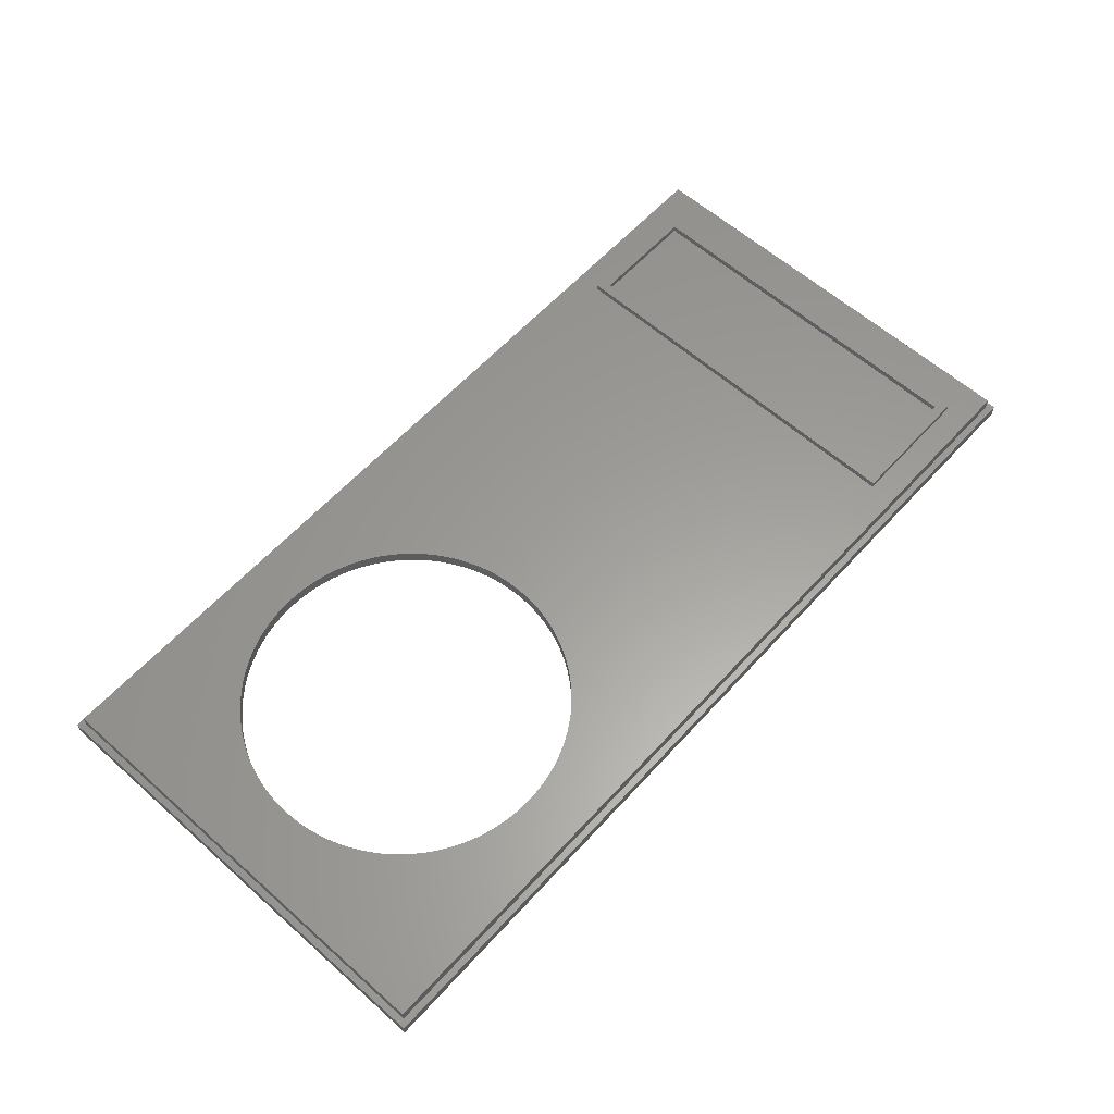
<metadata>
{"format":"stl","ext":"stl","renderer":"f3d","projection":"perspective","resolution":1024,"background":"white","views":[{"elev":60.6,"azim":132.1,"up":"+Z"}]}
</metadata>
<code>
# stl→obj: 448 verts, 896 faces
v -91 -33.5 12
v -91 33.5 14
v -91 33.5 12
v -91 -33.5 14
v 47 -33.5 14
v 47 33.5 12
v 47 33.5 14
v 47 -33.5 12
v -92 1 10
v -92 34.5 12
v -92 34.5 10
v -92 -1 10
v -92 -34.5 12
v -92 -34.5 10
v 48 34.5 12
v 48 -34.5 12
v 48 1 10
v 48 34.5 10
v 48 -1 10
v 48 -34.5 10
v -24 34.5 10
v -26 34.5 10
v -26 -34.5 10
v -24 -34.5 10
v -26 -33.5 10
v -91 -1 10
v -26 33.5 10
v -91 1 10
v -17.5 0 10
v -24 33.5 10
v 39.43 -10.86 10
v 47 -1 10
v 41.5 0 10
v 47 1 10
v 40.06 -9.116 10
v 41.44 -1.852 10
v 41.27 -3.697 10
v 40.98 -5.528 10
v 40.57 -7.336 10
v 38.69 -12.56 10
v 37.85 -14.21 10
v 36.91 -15.81 10
v 35.87 -17.34 10
v 34.73 -18.8 10
v 33.5 -20.19 10
v 32.19 -21.5 10
v 30.8 -22.73 10
v 29.34 -23.87 10
v 27.81 -24.91 10
v 26.21 -25.85 10
v 24.56 -26.69 10
v 22.86 -27.43 10
v 21.12 -28.06 10
v 19.34 -28.57 10
v 17.53 -28.98 10
v 15.7 -29.27 10
v 13.85 -29.44 10
v 12 -29.5 10
v 10.15 -29.44 10
v -16.98 -5.528 10
v -17.27 -3.697 10
v -16.57 -7.336 10
v -16.06 -9.116 10
v -15.43 -10.86 10
v -14.69 -12.56 10
v -13.85 -14.21 10
v -24 -33.5 10
v -12.91 -15.81 10
v -11.87 -17.34 10
v -10.73 -18.8 10
v -9.505 -20.19 10
v -8.194 -21.5 10
v -6.804 -22.73 10
v -5.34 -23.87 10
v -3.807 -24.91 10
v -2.212 -25.85 10
v -0.5605 -26.69 10
v 1.14 -27.43 10
v 2.884 -28.06 10
v 4.664 -28.57 10
v 6.472 -28.98 10
v 8.303 -29.27 10
v 40.57 7.336 10
v 41.44 1.852 10
v 41.27 3.697 10
v 40.98 5.528 10
v 40.06 9.116 10
v 39.43 10.86 10
v 38.69 12.56 10
v 37.85 14.21 10
v 36.91 15.81 10
v 35.87 17.34 10
v 34.73 18.8 10
v 33.5 20.19 10
v 32.19 21.5 10
v 30.8 22.73 10
v 29.34 23.87 10
v 27.81 24.91 10
v 26.21 25.85 10
v 24.56 26.69 10
v 22.86 27.43 10
v 21.12 28.06 10
v 19.34 28.57 10
v 17.53 28.98 10
v 15.7 29.27 10
v 13.85 29.44 10
v 12 29.5 10
v 10.15 29.44 10
v 8.303 29.27 10
v -17.44 -1.852 10
v -17.44 1.852 10
v -17.27 3.697 10
v -16.98 5.528 10
v -16.57 7.336 10
v -16.06 9.116 10
v -15.43 10.86 10
v -14.69 12.56 10
v -13.85 14.21 10
v -12.91 15.81 10
v -11.87 17.34 10
v -10.73 18.8 10
v -9.505 20.19 10
v -8.194 21.5 10
v -6.804 22.73 10
v -5.34 23.87 10
v -3.807 24.91 10
v -2.212 25.85 10
v -0.5605 26.69 10
v 1.14 27.43 10
v 2.884 28.06 10
v 4.664 28.57 10
v 6.472 28.98 10
v 30.8 22.73 12
v 29.34 23.87 12
v 2.884 28.06 12
v 1.14 27.43 12
v -15.43 10.86 12
v -14.69 12.56 12
v 41.5 0 12
v 41.44 -1.852 12
v 38.69 12.56 12
v 39.43 10.86 12
v 37.85 14.21 12
v 24.56 26.69 12
v 22.86 27.43 12
v 17.53 28.98 12
v 15.7 29.27 12
v -17.27 3.697 12
v -16.98 5.528 12
v -9.505 20.19 12
v -8.194 21.5 12
v 8.303 29.27 12
v 6.472 28.98 12
v 21.12 -28.06 12
v 22.86 -27.43 12
v 6.472 -28.98 12
v 8.303 -29.27 12
v -8.194 -21.5 12
v -9.505 -20.19 12
v -11.87 -17.34 12
v -12.91 -15.81 12
v 41.27 3.697 12
v 41.44 1.852 12
v 40.98 5.528 12
v 35.87 17.34 12
v 36.91 15.81 12
v 33.5 20.19 12
v 32.19 21.5 12
v 27.81 24.91 12
v 13.85 29.44 12
v 12 29.5 12
v 26.21 25.85 12
v 21.12 28.06 12
v 19.34 28.57 12
v -17.5 0 12
v -17.44 1.852 12
v -16.57 7.336 12
v -16.06 9.116 12
v -11.87 17.34 12
v -10.73 18.8 12
v 10.15 29.44 12
v 4.664 28.57 12
v -2.212 25.85 12
v -3.807 24.91 12
v -5.34 23.87 12
v -0.5605 26.69 12
v -6.804 22.73 12
v 40.57 -7.336 12
v 40.06 -9.116 12
v 37.85 -14.21 12
v 36.91 -15.81 12
v 39.43 -10.86 12
v 38.69 -12.56 12
v 17.53 -28.98 12
v 19.34 -28.57 12
v 27.81 -24.91 12
v 29.34 -23.87 12
v 10.15 -29.44 12
v 12 -29.5 12
v -0.5605 -26.69 12
v 1.14 -27.43 12
v -6.804 -22.73 12
v -5.34 -23.87 12
v -16.57 -7.336 12
v -16.98 -5.528 12
v -15.43 -10.86 12
v -16.06 -9.116 12
v -13.85 -14.21 12
v -14.69 -12.56 12
v 40.57 7.336 12
v 40.06 9.116 12
v 34.73 18.8 12
v -13.85 14.21 12
v -12.91 15.81 12
v 15.7 -29.27 12
v 13.85 -29.44 12
v 41.27 -3.697 12
v 40.98 -5.528 12
v 35.87 -17.34 12
v 32.19 -21.5 12
v 33.5 -20.19 12
v 30.8 -22.73 12
v 24.56 -26.69 12
v 26.21 -25.85 12
v 4.664 -28.57 12
v 2.884 -28.06 12
v -3.807 -24.91 12
v -2.212 -25.85 12
v -17.27 -3.697 12
v -17.44 -1.852 12
v -10.73 -18.8 12
v 37 0 12
v 36.95 -1.57 12
v 36.8 -3.133 12
v 36.95 1.57 12
v 36.56 -4.685 12
v 36.21 -6.217 12
v 36.8 3.133 12
v 35.78 -7.725 12
v 35.24 -9.203 12
v 36.56 4.685 12
v 34.62 -10.64 12
v 36.21 6.217 12
v 33.91 -12.04 12
v 33.11 -13.4 12
v 32.23 -14.69 12
v 34.73 -18.8 12
v 31.26 -15.94 12
v 30.22 -17.11 12
v 29.11 -18.22 12
v 27.94 -19.26 12
v 26.69 -20.23 12
v 25.4 -21.11 12
v 24.04 -21.91 12
v 22.64 -22.62 12
v 21.2 -23.24 12
v 19.73 -23.78 12
v 18.22 -24.21 12
v 16.68 -24.56 12
v 15.13 -24.8 12
v 13.57 -24.95 12
v 12 -25 12
v 10.43 -24.95 12
v 8.867 -24.8 12
v 7.315 -24.56 12
v 5.783 -24.21 12
v 4.275 -23.78 12
v 2.797 -23.24 12
v 1.356 -22.62 12
v -0.04384 -21.91 12
v -1.396 -21.11 12
v -2.695 -20.23 12
v -3.936 -19.26 12
v -5.114 -18.22 12
v -6.224 -17.11 12
v -7.263 -15.94 12
v -8.225 -14.69 12
v -9.108 -13.4 12
v -9.908 -12.04 12
v -10.62 -10.64 12
v -11.24 -9.203 12
v -11.78 -7.725 12
v -12.21 -6.217 12
v 35.78 7.725 12
v 35.24 9.203 12
v 34.62 10.64 12
v 33.91 12.04 12
v 33.11 13.4 12
v 32.23 14.69 12
v 31.26 15.94 12
v 30.22 17.11 12
v 29.11 18.22 12
v 27.94 19.26 12
v 26.69 20.23 12
v 25.4 21.11 12
v 24.04 21.91 12
v 22.64 22.62 12
v 21.2 23.24 12
v 19.73 23.78 12
v 18.22 24.21 12
v 16.68 24.56 12
v 15.13 24.8 12
v 13.57 24.95 12
v 12 25 12
v 10.43 24.95 12
v 8.867 24.8 12
v 7.315 24.56 12
v 5.783 24.21 12
v 4.275 23.78 12
v 2.797 23.24 12
v 1.356 22.62 12
v -0.04384 21.91 12
v -1.396 21.11 12
v -2.695 20.23 12
v -3.936 19.26 12
v -5.114 18.22 12
v -6.224 17.11 12
v -7.263 15.94 12
v -8.225 14.69 12
v -9.108 13.4 12
v -9.908 12.04 12
v -10.62 10.64 12
v -11.24 9.203 12
v -11.78 7.725 12
v -12.21 6.217 12
v -12.56 4.685 12
v -12.8 3.133 12
v -12.95 1.57 12
v -13 0 12
v -12.56 -4.685 12
v -12.8 -3.133 12
v -12.95 -1.57 12
v 29.11 18.22 14
v 27.94 19.26 14
v 26.69 20.23 14
v 4.275 23.78 14
v 2.797 23.24 14
v -10.62 10.64 14
v -9.908 12.04 14
v 34.62 10.64 14
v 35.24 9.203 14
v 33.91 12.04 14
v 22.64 22.62 14
v 21.2 23.24 14
v 16.68 24.56 14
v 15.13 24.8 14
v -6.224 17.11 14
v -5.114 18.22 14
v 8.867 24.8 14
v 7.315 24.56 14
v 37 0 14
v 36.95 -1.57 14
v 31.26 -15.94 14
v 30.22 -17.11 14
v -5.114 -18.22 14
v -6.224 -17.11 14
v -11.78 -7.725 14
v -12.21 -6.217 14
v -8.225 -14.69 14
v -9.108 -13.4 14
v 36.8 3.133 14
v 36.95 1.57 14
v 36.56 4.685 14
v 32.23 14.69 14
v 33.11 13.4 14
v 30.22 17.11 14
v 25.4 21.11 14
v 19.73 23.78 14
v 18.22 24.21 14
v -11.24 9.203 14
v -11.78 7.725 14
v -9.108 13.4 14
v -8.225 14.69 14
v -7.263 15.94 14
v 5.783 24.21 14
v -0.04384 21.91 14
v -1.396 21.11 14
v -2.695 20.23 14
v 1.356 22.62 14
v -3.936 19.26 14
v 15.13 -24.8 14
v 16.68 -24.56 14
v 25.4 -21.11 14
v 26.69 -20.23 14
v 22.64 -22.62 14
v 24.04 -21.91 14
v 10.43 -24.95 14
v 12 -25 14
v 1.356 -22.62 14
v 2.797 -23.24 14
v 4.275 -23.78 14
v -3.936 -19.26 14
v -2.695 -20.23 14
v -12.56 -4.685 14
v -10.62 -10.64 14
v -11.24 -9.203 14
v 36.21 6.217 14
v 35.78 7.725 14
v 31.26 15.94 14
v 13.57 24.95 14
v 12 25 14
v 24.04 21.91 14
v -13 0 14
v -12.95 1.57 14
v -12.56 4.685 14
v -12.21 6.217 14
v -12.8 3.133 14
v 10.43 24.95 14
v 13.57 -24.95 14
v 36.21 -6.217 14
v 35.78 -7.725 14
v 35.24 -9.203 14
v 18.22 -24.21 14
v 19.73 -23.78 14
v 21.2 -23.24 14
v 29.11 -18.22 14
v 27.94 -19.26 14
v 34.62 -10.64 14
v 33.91 -12.04 14
v 33.11 -13.4 14
v 32.23 -14.69 14
v 7.315 -24.56 14
v 8.867 -24.8 14
v 5.783 -24.21 14
v -0.04384 -21.91 14
v -1.396 -21.11 14
v -12.8 -3.133 14
v -12.95 -1.57 14
v -9.908 -12.04 14
v -7.263 -15.94 14
v 36.8 -3.133 14
v 36.56 -4.685 14
v -65 29.5 14
v -85 29.5 14
v -85 -29.5 14
v -65 -29.5 14
v -83.5 28 14
v -66.5 -28 14
v -66.5 28 14
v -83.5 -28 14
v -85 29.5 15
v -85 -29.5 15
v -65 29.5 15
v -66.5 28 15
v -65 -29.5 15
v -83.5 28 15
v -83.5 -28 15
v -66.5 -28 15
f 1 2 3
f 2 1 4
f 5 6 7
f 6 5 8
f 1 5 4
f 5 1 8
f 6 2 7
f 2 6 3
f 9 10 11
f 12 10 9
f 13 12 14
f 12 13 10
f 15 6 16
f 15 3 6
f 3 10 1
f 10 3 15
f 8 16 6
f 1 16 8
f 1 13 16
f 13 1 10
f 15 17 18
f 15 19 17
f 16 19 15
f 19 16 20
f 21 15 18
f 15 21 10
f 22 10 21
f 10 22 11
f 23 13 14
f 13 23 16
f 24 16 23
f 16 24 20
f 14 25 23
f 25 26 27
f 28 27 26
f 25 14 26
f 26 14 12
f 27 29 25
f 29 27 30
f 11 27 28
f 11 28 9
f 27 11 22
f 31 19 20
f 32 33 34
f 35 19 31
f 32 36 33
f 32 37 36
f 32 38 37
f 32 39 38
f 19 39 32
f 39 19 35
f 20 40 31
f 20 41 40
f 20 42 41
f 20 43 42
f 20 44 43
f 20 45 44
f 20 46 45
f 20 47 46
f 20 48 47
f 20 49 48
f 20 50 49
f 20 51 50
f 20 52 51
f 20 53 52
f 20 54 53
f 20 55 54
f 20 56 55
f 20 57 56
f 20 58 57
f 24 58 20
f 58 24 59
f 60 25 61
f 62 25 60
f 63 25 62
f 64 25 63
f 65 25 64
f 66 25 65
f 25 66 67
f 68 67 66
f 69 67 68
f 70 67 69
f 71 67 70
f 72 67 71
f 73 67 72
f 74 67 73
f 67 74 24
f 75 24 74
f 76 24 75
f 77 24 76
f 78 24 77
f 79 24 78
f 80 24 79
f 81 24 80
f 82 24 81
f 59 24 82
f 83 17 34
f 84 34 33
f 85 34 84
f 86 34 85
f 83 34 86
f 17 83 87
f 17 87 88
f 17 88 18
f 89 18 88
f 90 18 89
f 91 18 90
f 92 18 91
f 93 18 92
f 94 18 93
f 95 18 94
f 96 18 95
f 97 18 96
f 98 18 97
f 99 18 98
f 100 18 99
f 101 18 100
f 102 18 101
f 103 18 102
f 104 18 103
f 105 18 104
f 106 18 105
f 107 18 106
f 21 107 108
f 21 108 109
f 61 25 110
f 110 25 29
f 29 30 111
f 111 30 112
f 112 30 113
f 30 114 113
f 30 115 114
f 30 116 115
f 30 117 116
f 30 118 117
f 30 119 118
f 30 120 119
f 30 121 120
f 30 122 121
f 30 123 122
f 30 124 123
f 30 125 124
f 21 125 30
f 125 21 126
f 126 21 127
f 127 21 128
f 128 21 129
f 129 21 130
f 130 21 131
f 131 21 132
f 132 21 109
f 107 21 18
f 32 17 19
f 17 32 34
f 12 28 26
f 28 12 9
f 23 67 24
f 67 23 25
f 27 21 30
f 21 27 22
f 97 133 134
f 133 97 96
f 129 135 136
f 135 129 130
f 137 117 138
f 117 137 116
f 36 139 33
f 139 36 140
f 88 141 89
f 141 88 142
f 89 143 90
f 143 89 141
f 101 144 145
f 144 101 100
f 105 146 147
f 146 105 104
f 148 113 149
f 113 148 112
f 150 123 151
f 123 150 122
f 132 152 153
f 152 132 109
f 52 154 155
f 154 52 53
f 82 156 157
f 156 82 81
f 158 71 159
f 71 158 72
f 160 68 161
f 68 160 69
f 84 162 85
f 162 84 163
f 85 164 86
f 164 85 162
f 91 165 92
f 165 91 166
f 95 167 168
f 167 95 94
f 98 134 169
f 134 98 97
f 107 170 171
f 170 107 106
f 99 169 172
f 169 99 98
f 103 173 174
f 173 103 102
f 104 174 146
f 174 104 103
f 175 111 176
f 111 175 29
f 177 115 178
f 115 177 114
f 149 114 177
f 114 149 113
f 179 121 180
f 121 179 120
f 108 171 181
f 171 108 107
f 131 153 182
f 153 131 132
f 126 183 184
f 183 126 127
f 125 184 185
f 184 125 126
f 128 136 186
f 136 128 129
f 124 185 187
f 185 124 125
f 33 163 84
f 163 33 139
f 35 188 39
f 188 35 189
f 42 190 41
f 190 42 191
f 40 192 31
f 192 40 193
f 54 194 195
f 194 54 55
f 48 196 197
f 196 48 49
f 58 198 199
f 198 58 59
f 78 200 201
f 200 78 77
f 74 202 203
f 202 74 73
f 204 60 205
f 60 204 62
f 206 63 207
f 63 206 64
f 208 65 209
f 65 208 66
f 86 210 83
f 210 86 164
f 83 211 87
f 211 83 210
f 87 142 88
f 142 87 211
f 92 212 93
f 212 92 165
f 93 167 94
f 167 93 212
f 100 172 144
f 172 100 99
f 213 119 214
f 119 213 118
f 109 181 152
f 181 109 108
f 127 186 183
f 186 127 128
f 123 187 151
f 187 123 124
f 55 215 194
f 215 55 56
f 57 199 216
f 199 57 58
f 38 217 37
f 217 38 218
f 37 140 36
f 140 37 217
f 43 191 42
f 191 43 219
f 56 216 215
f 216 56 57
f 53 195 154
f 195 53 54
f 45 220 221
f 220 45 46
f 47 197 222
f 197 47 48
f 46 222 220
f 222 46 47
f 51 155 223
f 155 51 52
f 49 224 196
f 224 49 50
f 50 223 224
f 223 50 51
f 81 225 156
f 225 81 80
f 79 201 226
f 201 79 78
f 59 157 198
f 157 59 82
f 80 226 225
f 226 80 79
f 76 227 228
f 227 76 75
f 75 203 227
f 203 75 74
f 77 228 200
f 228 77 76
f 73 158 202
f 158 73 72
f 207 62 204
f 62 207 63
f 205 61 229
f 61 205 60
f 230 29 175
f 29 230 110
f 161 66 208
f 66 161 68
f 209 64 206
f 64 209 65
f 159 70 231
f 70 159 71
f 231 69 160
f 69 231 70
f 90 166 91
f 166 90 143
f 96 168 133
f 168 96 95
f 106 147 170
f 147 106 105
f 102 145 173
f 145 102 101
f 232 139 140
f 233 140 217
f 139 232 163
f 234 217 218
f 235 163 232
f 236 218 188
f 163 235 162
f 237 188 189
f 238 162 235
f 239 189 192
f 162 238 164
f 240 192 193
f 241 164 238
f 242 193 190
f 164 241 210
f 243 210 241
f 140 233 232
f 244 190 191
f 217 234 233
f 218 236 234
f 188 237 236
f 245 191 219
f 189 239 237
f 192 240 239
f 246 219 247
f 193 242 240
f 190 244 242
f 248 247 221
f 191 245 244
f 219 246 245
f 249 221 220
f 247 248 246
f 250 220 222
f 221 249 248
f 251 222 197
f 220 250 249
f 222 251 250
f 252 197 196
f 197 252 251
f 253 196 224
f 196 253 252
f 254 224 223
f 224 254 253
f 255 223 155
f 223 255 254
f 155 256 255
f 154 256 155
f 154 257 256
f 195 257 154
f 195 258 257
f 194 258 195
f 194 259 258
f 215 259 194
f 215 260 259
f 216 260 215
f 216 261 260
f 199 261 216
f 199 262 261
f 199 263 262
f 198 263 199
f 198 264 263
f 157 264 198
f 157 265 264
f 156 265 157
f 156 266 265
f 225 266 156
f 225 267 266
f 226 267 225
f 226 268 267
f 201 268 226
f 268 201 269
f 200 269 201
f 269 200 270
f 228 270 200
f 270 228 271
f 227 271 228
f 271 227 272
f 203 272 227
f 272 203 273
f 202 273 203
f 273 202 274
f 158 274 202
f 274 158 275
f 159 275 158
f 275 159 276
f 231 276 159
f 276 231 277
f 160 277 231
f 277 160 278
f 161 278 160
f 278 161 279
f 208 279 161
f 279 208 280
f 209 280 208
f 280 209 281
f 206 281 209
f 281 206 282
f 207 282 206
f 282 207 283
f 204 283 207
f 210 243 211
f 284 211 243
f 211 284 142
f 285 142 284
f 142 285 141
f 286 141 285
f 141 286 143
f 287 143 286
f 143 287 166
f 288 166 287
f 166 288 165
f 289 165 288
f 165 289 212
f 290 212 289
f 212 290 167
f 291 167 290
f 167 291 168
f 292 168 291
f 168 292 133
f 293 133 292
f 133 293 134
f 294 134 293
f 134 294 169
f 295 169 294
f 169 295 172
f 296 172 295
f 172 296 144
f 297 144 296
f 144 297 145
f 298 145 297
f 298 173 145
f 299 173 298
f 299 174 173
f 300 174 299
f 300 146 174
f 301 146 300
f 301 147 146
f 302 147 301
f 302 170 147
f 303 170 302
f 304 170 303
f 304 171 170
f 305 171 304
f 305 181 171
f 306 181 305
f 306 152 181
f 307 152 306
f 307 153 152
f 308 153 307
f 308 182 153
f 309 182 308
f 309 135 182
f 310 135 309
f 136 310 311
f 310 136 135
f 186 311 312
f 311 186 136
f 183 312 313
f 312 183 186
f 184 313 314
f 313 184 183
f 185 314 315
f 187 315 316
f 314 185 184
f 151 316 317
f 315 187 185
f 150 317 318
f 316 151 187
f 180 318 319
f 179 319 320
f 317 150 151
f 214 320 321
f 213 321 322
f 318 180 150
f 138 322 323
f 137 323 324
f 319 179 180
f 178 324 325
f 177 325 326
f 149 326 327
f 320 214 179
f 148 327 328
f 176 328 329
f 283 204 330
f 321 213 214
f 205 330 204
f 322 138 213
f 330 205 331
f 323 137 138
f 229 331 205
f 324 178 137
f 331 229 332
f 325 177 178
f 230 332 229
f 326 149 177
f 332 230 329
f 327 148 149
f 175 329 230
f 328 176 148
f 329 175 176
f 176 112 148
f 112 176 111
f 178 116 137
f 116 178 115
f 138 118 213
f 118 138 117
f 214 120 179
f 120 214 119
f 180 122 150
f 122 180 121
f 130 182 135
f 182 130 131
f 39 218 38
f 218 39 188
f 31 189 35
f 189 31 192
f 229 110 230
f 110 229 61
f 41 193 40
f 193 41 190
f 44 219 43
f 219 44 247
f 45 247 44
f 247 45 221
f 293 333 334
f 333 293 292
f 294 334 335
f 334 294 293
f 310 336 337
f 336 310 309
f 338 321 339
f 321 338 322
f 285 340 286
f 340 285 341
f 286 342 287
f 342 286 340
f 298 343 344
f 343 298 297
f 302 345 346
f 345 302 301
f 347 316 348
f 316 347 317
f 307 349 350
f 349 307 306
f 233 351 232
f 351 233 352
f 249 353 248
f 353 249 354
f 355 275 356
f 275 355 274
f 357 283 358
f 283 357 282
f 359 278 360
f 278 359 277
f 235 361 238
f 361 235 362
f 238 363 241
f 363 238 361
f 288 364 289
f 364 288 365
f 291 333 292
f 333 291 366
f 295 335 367
f 335 295 294
f 300 368 369
f 368 300 299
f 301 369 345
f 369 301 300
f 370 322 338
f 322 370 323
f 371 323 370
f 323 371 324
f 339 320 372
f 320 339 321
f 373 318 374
f 318 373 319
f 308 350 375
f 350 308 307
f 313 376 377
f 376 313 312
f 314 377 378
f 377 314 313
f 311 337 379
f 337 311 310
f 315 378 380
f 378 315 314
f 232 362 235
f 362 232 351
f 259 381 382
f 381 259 260
f 252 383 384
f 383 252 253
f 254 385 386
f 385 254 255
f 262 387 388
f 387 262 263
f 268 389 390
f 389 268 269
f 267 390 391
f 390 267 268
f 272 392 393
f 392 272 273
f 358 330 394
f 330 358 283
f 395 281 396
f 281 395 280
f 241 397 243
f 397 241 363
f 243 398 284
f 398 243 397
f 284 341 285
f 341 284 398
f 287 365 288
f 365 287 342
f 289 399 290
f 399 289 364
f 290 366 291
f 366 290 399
f 304 400 401
f 400 304 303
f 296 367 402
f 367 296 295
f 297 402 343
f 402 297 296
f 303 346 400
f 346 303 302
f 403 328 404
f 328 403 329
f 405 325 406
f 325 405 326
f 407 326 405
f 326 407 327
f 406 324 371
f 324 406 325
f 309 375 336
f 375 309 308
f 305 401 408
f 401 305 304
f 306 408 349
f 408 306 305
f 316 380 348
f 380 316 315
f 261 388 409
f 388 261 262
f 239 410 237
f 410 239 411
f 240 411 239
f 411 240 412
f 260 409 381
f 409 260 261
f 257 413 414
f 413 257 258
f 255 415 385
f 415 255 256
f 256 414 415
f 414 256 257
f 250 354 249
f 354 250 416
f 251 384 417
f 384 251 252
f 250 417 416
f 417 250 251
f 253 386 383
f 386 253 254
f 242 412 240
f 412 242 418
f 245 419 244
f 419 245 420
f 244 418 242
f 418 244 419
f 246 420 245
f 420 246 421
f 248 421 246
f 421 248 353
f 264 422 423
f 422 264 265
f 265 424 422
f 424 265 266
f 263 423 387
f 423 263 264
f 269 425 389
f 425 269 270
f 271 393 426
f 393 271 272
f 270 426 425
f 426 270 271
f 273 355 392
f 355 273 274
f 394 331 427
f 331 394 330
f 428 329 403
f 329 428 332
f 429 280 395
f 280 429 279
f 430 277 359
f 277 430 276
f 299 344 368
f 344 299 298
f 404 327 407
f 327 404 328
f 372 319 373
f 319 372 320
f 374 317 347
f 317 374 318
f 312 379 376
f 379 312 311
f 234 352 233
f 352 234 431
f 237 432 236
f 432 237 410
f 236 431 234
f 431 236 432
f 258 382 413
f 382 258 259
f 266 391 424
f 391 266 267
f 396 282 357
f 282 396 281
f 427 332 428
f 332 427 331
f 360 279 429
f 279 360 278
f 356 276 430
f 276 356 275
f 7 351 5
f 7 362 351
f 7 361 362
f 7 363 361
f 7 397 363
f 7 398 397
f 7 341 398
f 7 340 341
f 7 342 340
f 7 365 342
f 7 364 365
f 7 399 364
f 7 366 399
f 7 333 366
f 7 334 333
f 7 335 334
f 7 367 335
f 7 402 367
f 7 343 402
f 7 344 343
f 7 368 344
f 7 369 368
f 7 345 369
f 7 346 345
f 7 400 346
f 7 401 400
f 7 408 401
f 7 349 408
f 433 349 7
f 349 433 350
f 404 433 403
f 407 433 404
f 405 433 407
f 406 433 405
f 371 433 406
f 370 433 371
f 338 433 370
f 339 433 338
f 372 433 339
f 373 433 372
f 374 433 373
f 347 433 374
f 348 433 347
f 380 433 348
f 378 433 380
f 377 433 378
f 376 433 377
f 379 433 376
f 337 433 379
f 336 433 337
f 375 433 336
f 350 433 375
f 2 433 7
f 434 2 435
f 433 2 434
f 352 5 351
f 431 5 352
f 432 5 431
f 410 5 432
f 411 5 410
f 412 5 411
f 418 5 412
f 419 5 418
f 420 5 419
f 421 5 420
f 353 5 421
f 354 5 353
f 416 5 354
f 417 5 416
f 384 5 417
f 383 5 384
f 386 5 383
f 385 5 386
f 415 5 385
f 414 5 415
f 413 5 414
f 382 5 413
f 381 5 382
f 409 5 381
f 388 5 409
f 387 5 388
f 423 5 387
f 436 423 422
f 436 422 424
f 436 403 433
f 403 436 428
f 428 436 427
f 427 436 394
f 394 436 358
f 358 436 357
f 357 436 396
f 396 436 395
f 395 436 429
f 429 436 360
f 360 436 359
f 359 436 430
f 430 436 356
f 356 436 355
f 355 436 392
f 436 393 392
f 436 426 393
f 436 425 426
f 436 389 425
f 436 390 389
f 436 391 390
f 436 424 391
f 423 436 5
f 4 436 435
f 436 4 5
f 4 435 2
f 437 438 439
f 438 437 440
f 435 441 434
f 441 435 442
f 443 444 445
f 443 446 444
f 446 441 447
f 441 446 443
f 448 445 444
f 447 445 448
f 447 442 445
f 442 447 441
f 445 433 443
f 433 445 436
f 435 445 442
f 445 435 436
f 433 441 443
f 441 433 434
f 447 437 446
f 437 447 440
f 438 444 439
f 444 438 448
f 437 444 446
f 444 437 439
f 438 447 448
f 447 438 440

</code>
